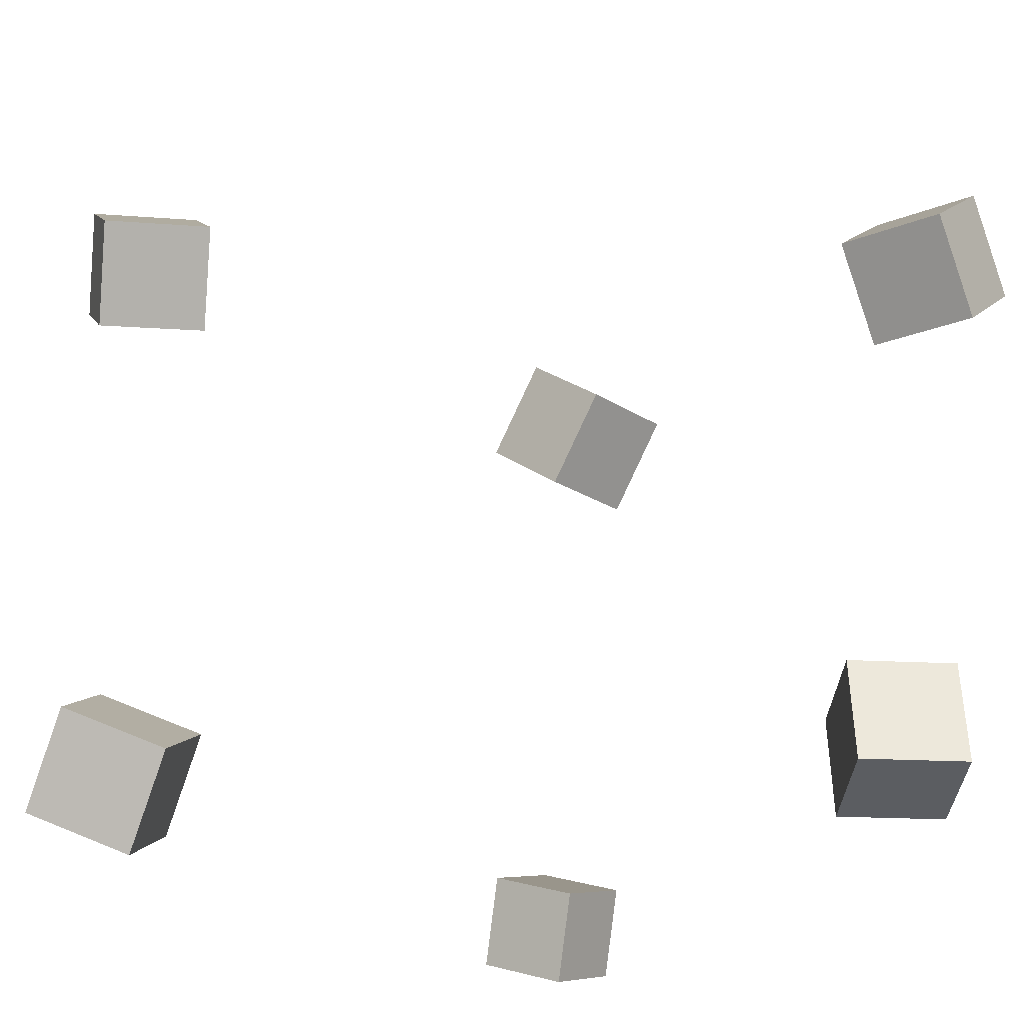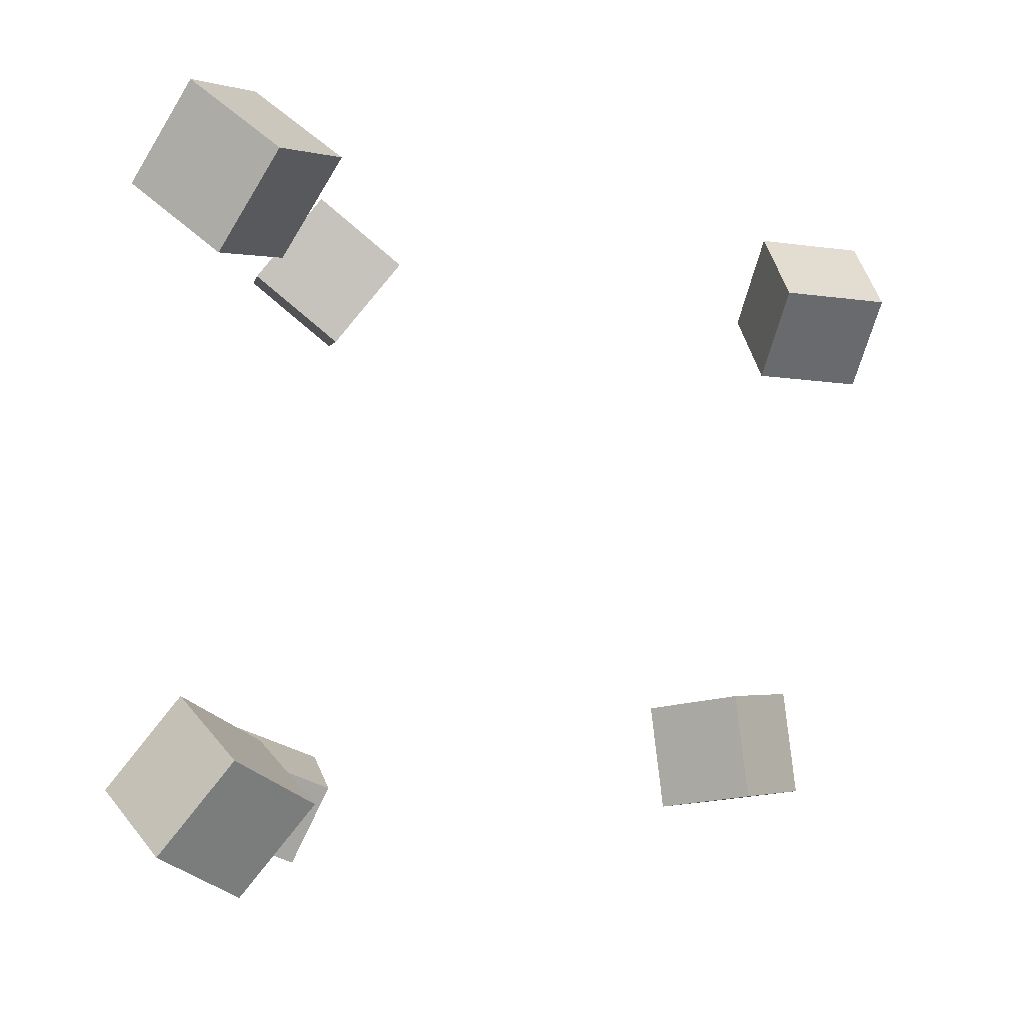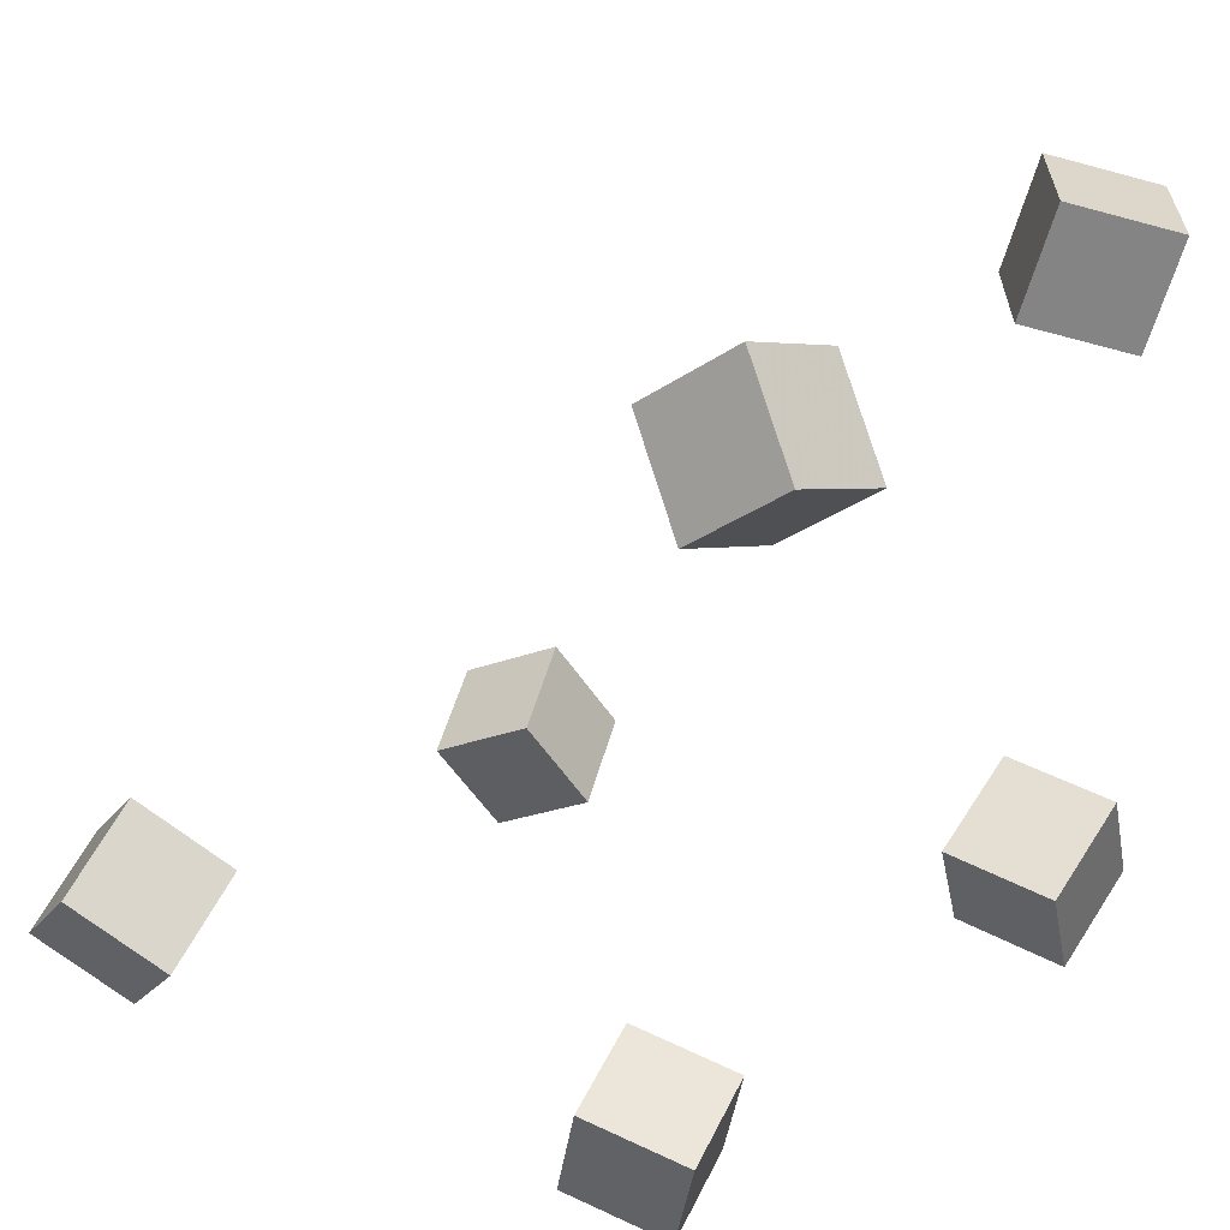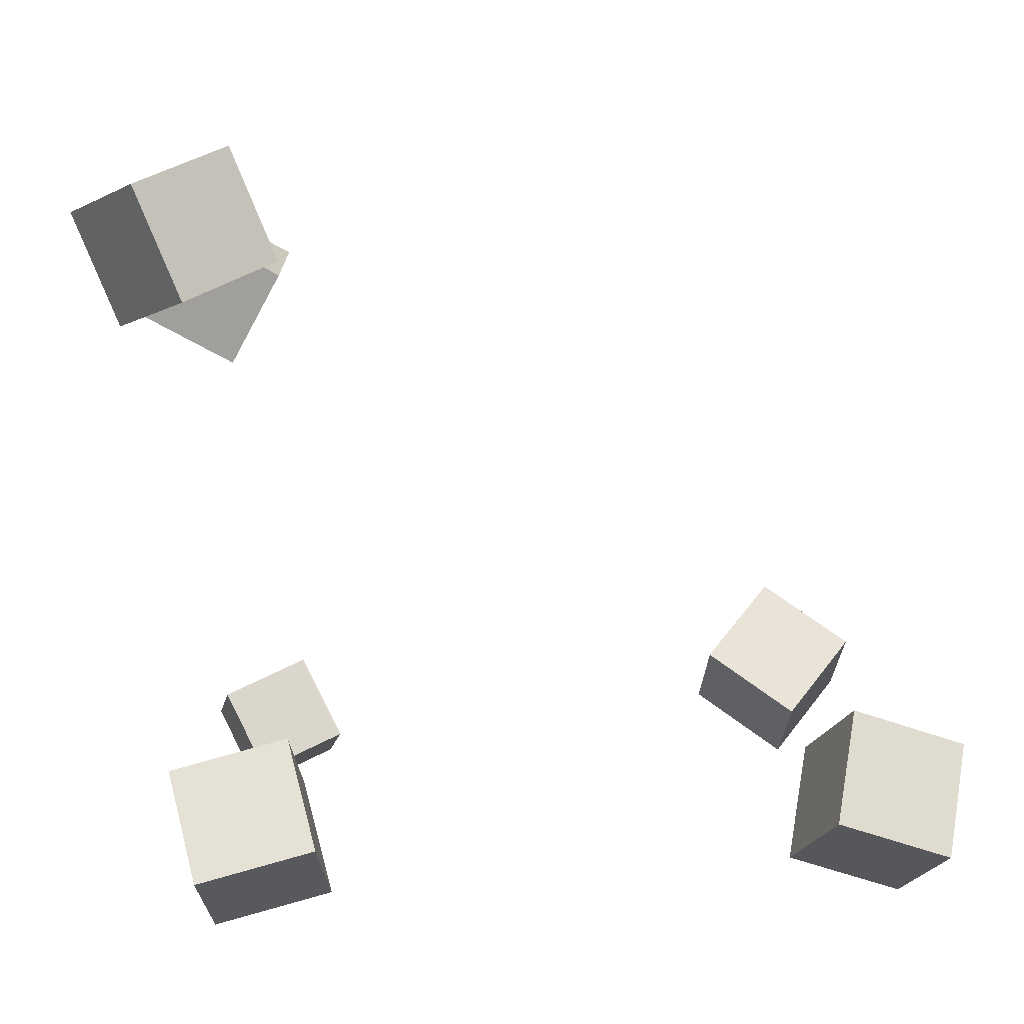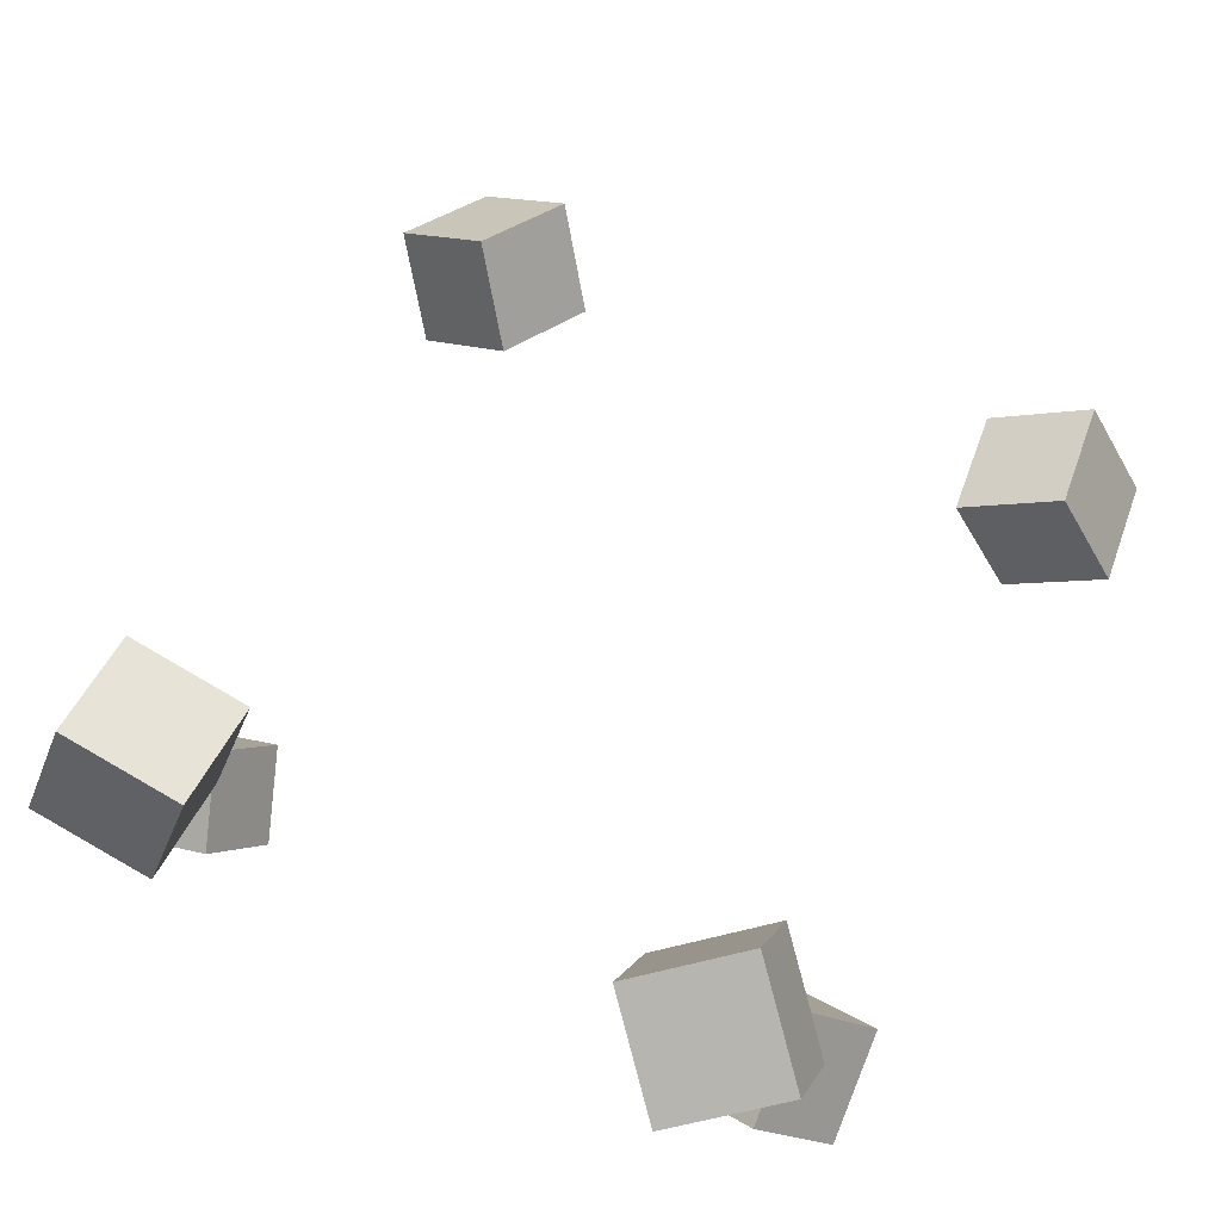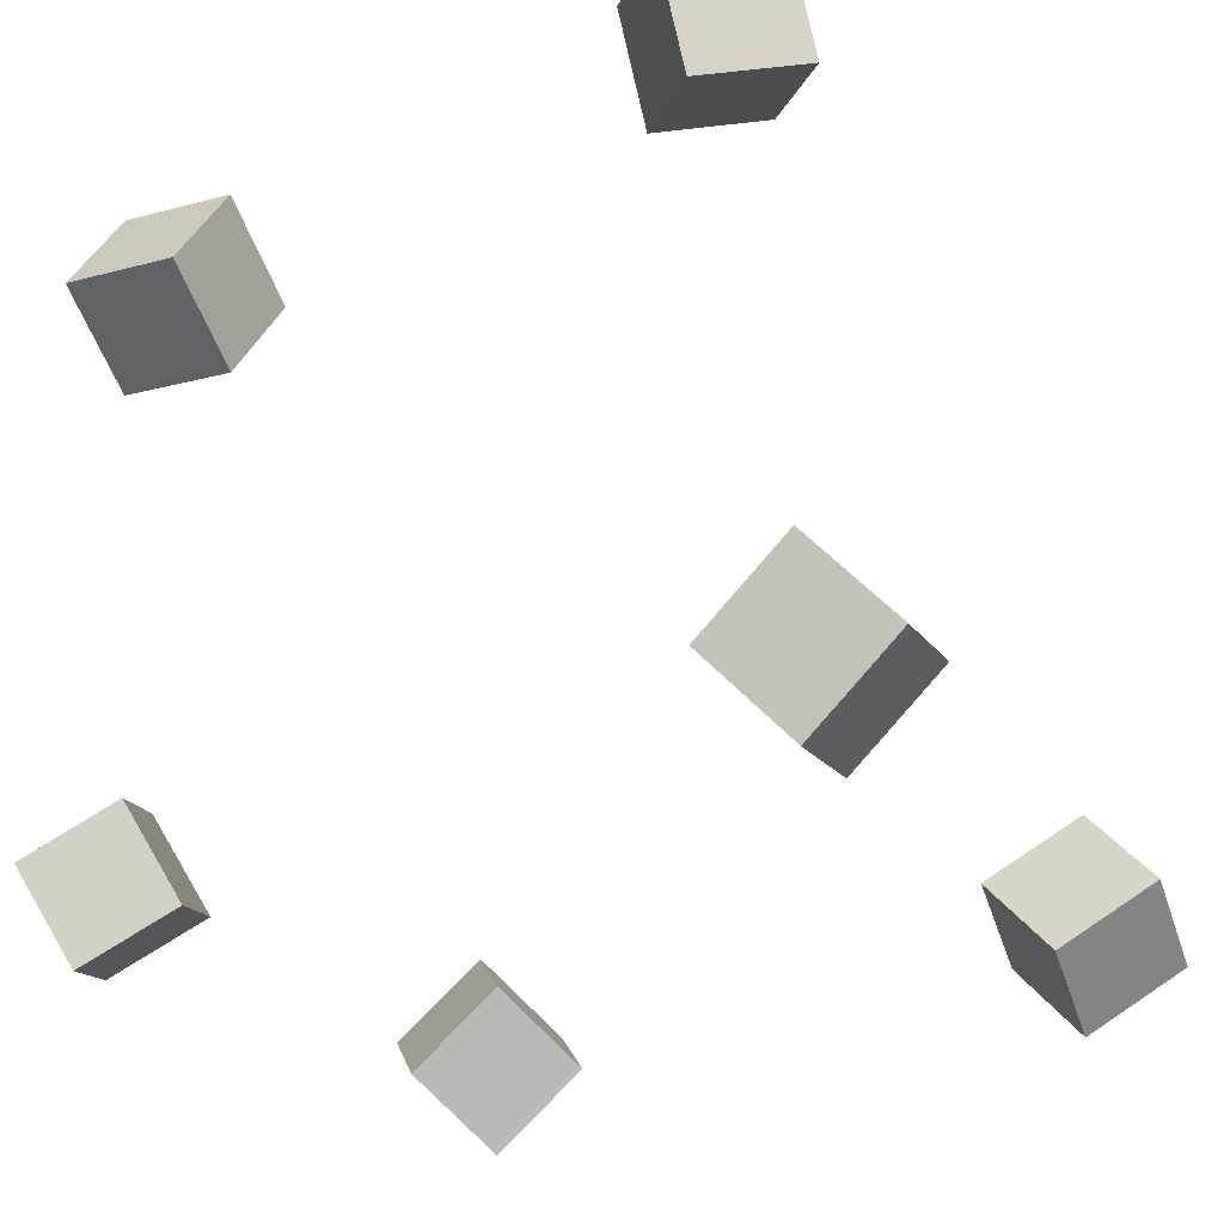
<metadata>
{"format":"obj","ext":"obj","renderer":"f3d","projection":"perspective","resolution":1024,"background":"white","views":[{"elev":-28.7,"azim":146.5,"up":"+Z"},{"elev":-3.2,"azim":96.3,"up":"+Z"},{"elev":12.1,"azim":-143.6,"up":"+Y"},{"elev":11.6,"azim":-2.2,"up":"+Y"},{"elev":75.7,"azim":-63.9,"up":"+Y"},{"elev":-30.5,"azim":-64.3,"up":"+Y"}]}
</metadata>
<code>
v -0.1509 0.1117 -0.1633
v -0.154 0.1051 -0.1099
v -0.1979 0.1371 -0.1628
v -0.2009 0.1305 -0.1094
v -0.1255 0.1586 -0.1561
v -0.1285 0.152 -0.1026
v -0.1724 0.184 -0.1556
v -0.1755 0.1774 -0.1022
f 1.0 7.0 5.0
f 1.0 3.0 7.0
f 1.0 4.0 3.0
f 1.0 2.0 4.0
f 3.0 8.0 7.0
f 3.0 4.0 8.0
f 5.0 7.0 8.0
f 5.0 8.0 6.0
f 1.0 5.0 6.0
f 1.0 6.0 2.0
f 2.0 6.0 8.0
f 2.0 8.0 4.0
v 0.1102 -0.08767 0.1324
v 0.125 -0.05796 0.1747
v 0.1214 -0.04584 0.09912
v 0.1362 -0.01612 0.1415
v 0.1611 -0.1055 0.1271
v 0.1759 -0.07581 0.1695
v 0.1724 -0.06368 0.09385
v 0.1872 -0.03397 0.1362
f 9.0 15.0 13.0
f 9.0 11.0 15.0
f 9.0 12.0 11.0
f 9.0 10.0 12.0
f 11.0 16.0 15.0
f 11.0 12.0 16.0
f 13.0 15.0 16.0
f 13.0 16.0 14.0
f 9.0 13.0 14.0
f 9.0 14.0 10.0
f 10.0 14.0 16.0
f 10.0 16.0 12.0
v -0.1876 0.1529 0.1068
v -0.1565 0.1683 0.1481
v -0.2081 0.2028 0.1037
v -0.177 0.2182 0.1449
v -0.1486 0.1667 0.07226
v -0.1175 0.1821 0.1135
v -0.1691 0.2166 0.06909
v -0.138 0.232 0.1104
f 17.0 23.0 21.0
f 17.0 19.0 23.0
f 17.0 20.0 19.0
f 17.0 18.0 20.0
f 19.0 24.0 23.0
f 19.0 20.0 24.0
f 21.0 23.0 24.0
f 21.0 24.0 22.0
f 17.0 21.0 22.0
f 17.0 22.0 18.0
f 18.0 22.0 24.0
f 18.0 24.0 20.0
v -0.1505 -0.1176 0.1283
v -0.1558 -0.08338 0.1707
v -0.1636 -0.0766 0.09357
v -0.1689 -0.04238 0.136
v -0.09775 -0.1043 0.1242
v -0.1031 -0.07008 0.1666
v -0.1108 -0.0633 0.08945
v -0.1161 -0.02908 0.1319
f 25.0 31.0 29.0
f 25.0 27.0 31.0
f 25.0 28.0 27.0
f 25.0 26.0 28.0
f 27.0 32.0 31.0
f 27.0 28.0 32.0
f 29.0 31.0 32.0
f 29.0 32.0 30.0
f 25.0 29.0 30.0
f 25.0 30.0 26.0
f 26.0 30.0 32.0
f 26.0 32.0 28.0
v -0.1494 -0.1436 -0.1621
v -0.1425 -0.1223 -0.1212
v -0.1698 -0.1051 -0.1786
v -0.1629 -0.08387 -0.1376
v -0.1079 -0.128 -0.1772
v -0.101 -0.1068 -0.1362
v -0.1283 -0.08952 -0.1937
v -0.1214 -0.06831 -0.1527
f 33.0 39.0 37.0
f 33.0 35.0 39.0
f 33.0 36.0 35.0
f 33.0 34.0 36.0
f 35.0 40.0 39.0
f 35.0 36.0 40.0
f 37.0 39.0 40.0
f 37.0 40.0 38.0
f 33.0 37.0 38.0
f 33.0 38.0 34.0
f 34.0 38.0 40.0
f 34.0 40.0 36.0
v 0.1011 -0.09302 -0.161
v 0.1022 -0.05902 -0.1195
v 0.1343 -0.0612 -0.1879
v 0.1354 -0.02721 -0.1464
v 0.1437 -0.1198 -0.1402
v 0.1448 -0.08584 -0.09865
v 0.1769 -0.08802 -0.1671
v 0.178 -0.05403 -0.1255
f 41.0 47.0 45.0
f 41.0 43.0 47.0
f 41.0 44.0 43.0
f 41.0 42.0 44.0
f 43.0 48.0 47.0
f 43.0 44.0 48.0
f 45.0 47.0 48.0
f 45.0 48.0 46.0
f 41.0 45.0 46.0
f 41.0 46.0 42.0
f 42.0 46.0 48.0
f 42.0 48.0 44.0

</code>
